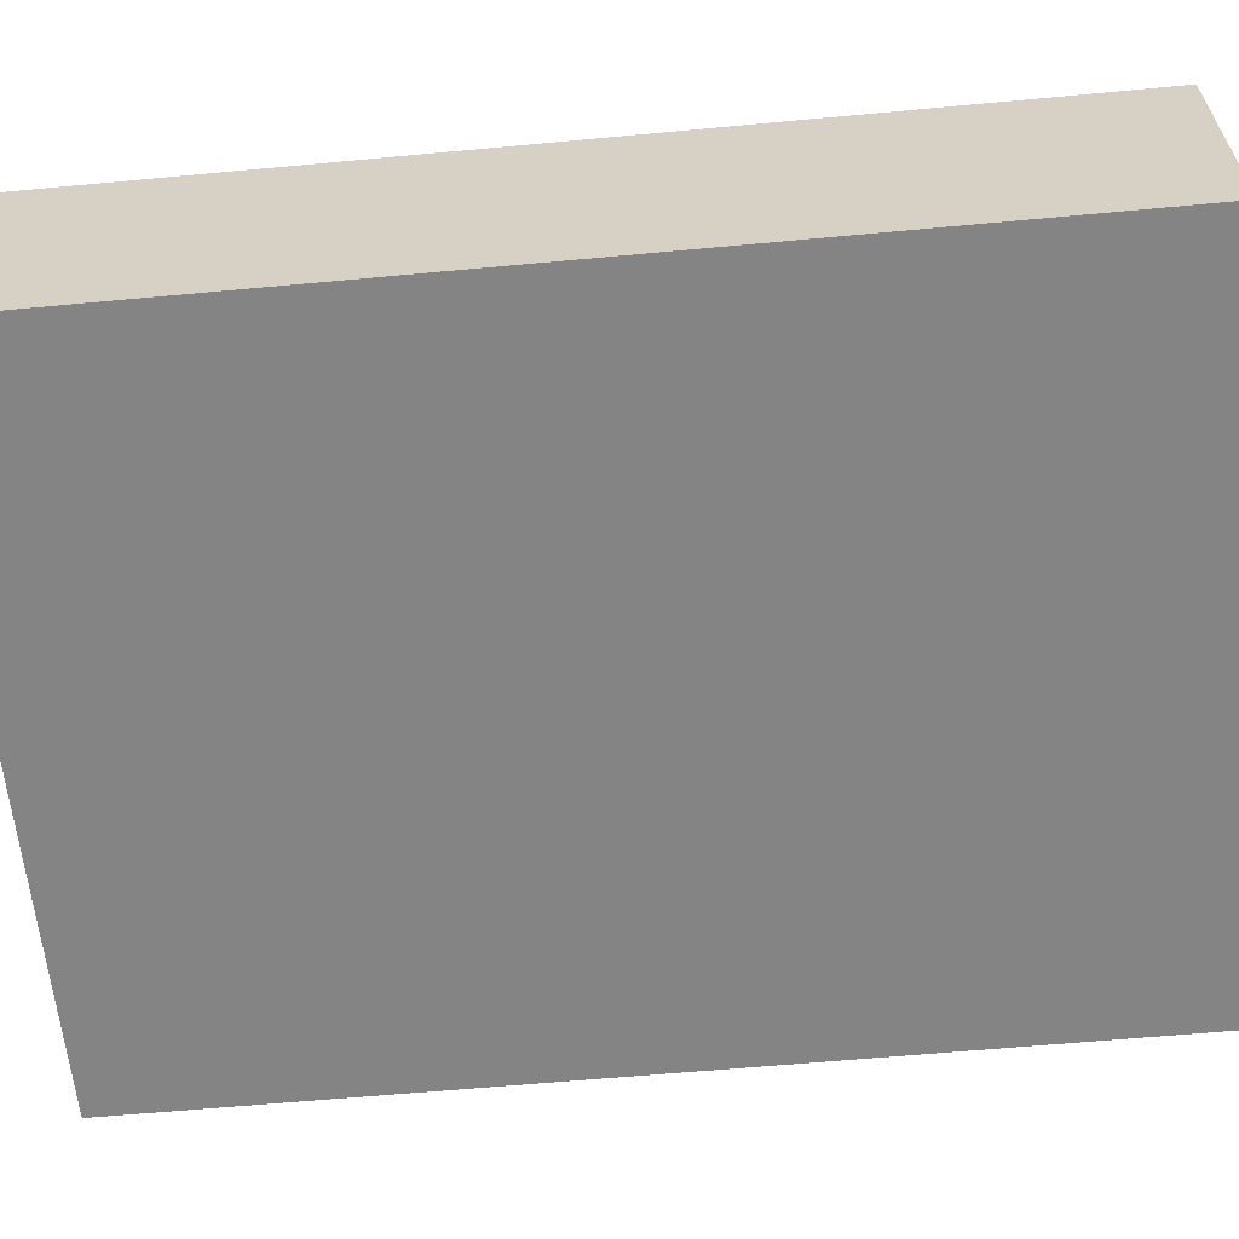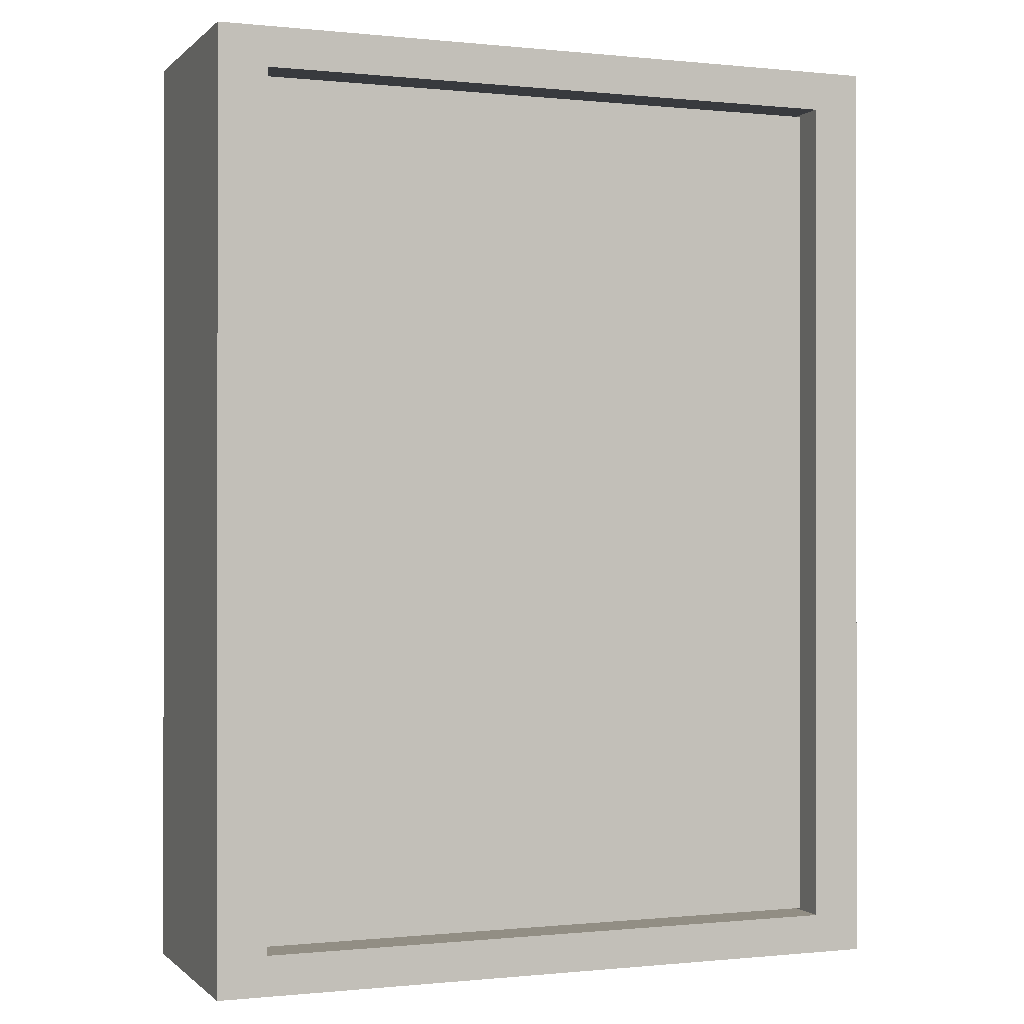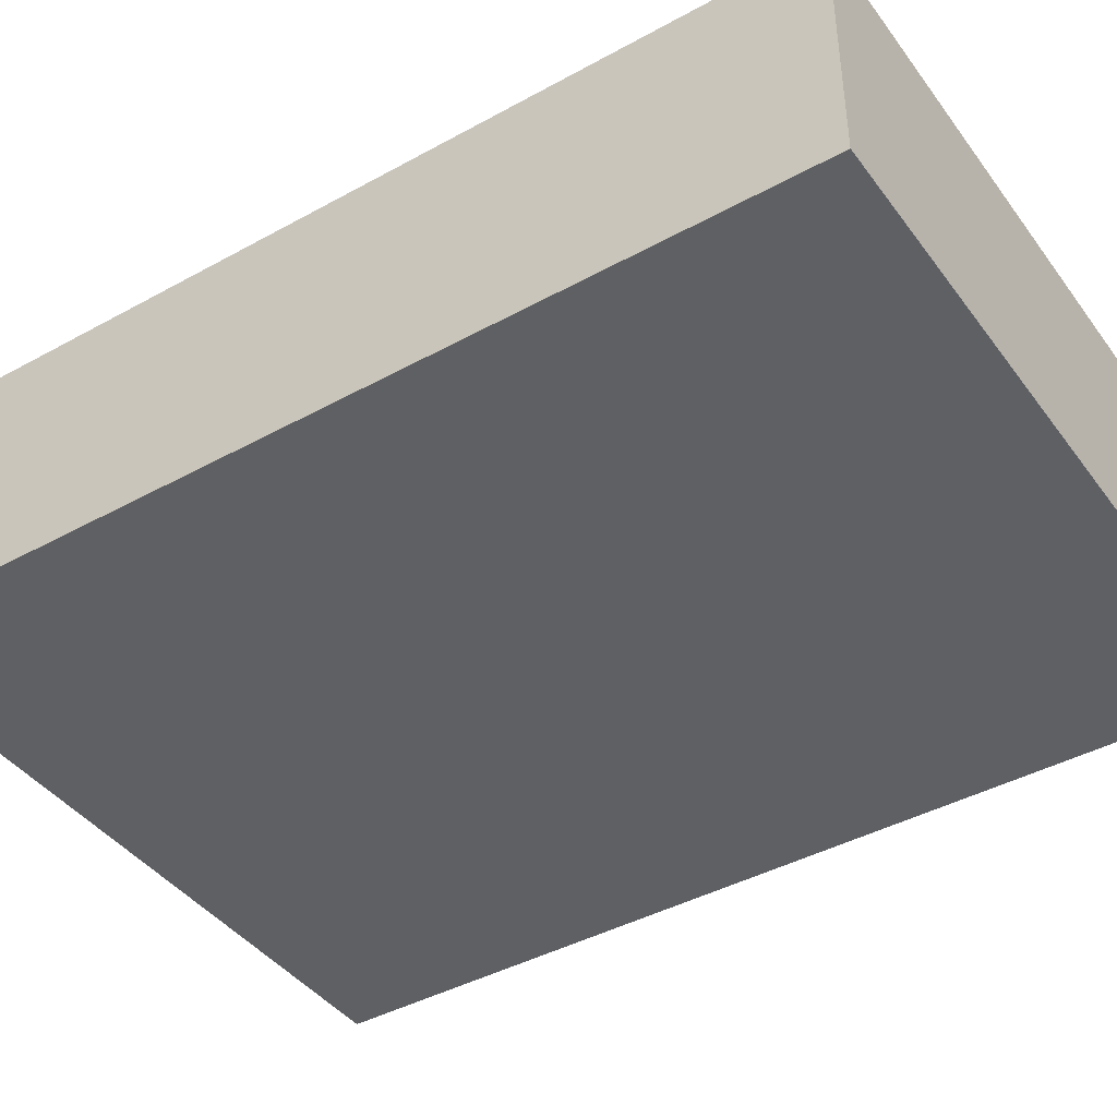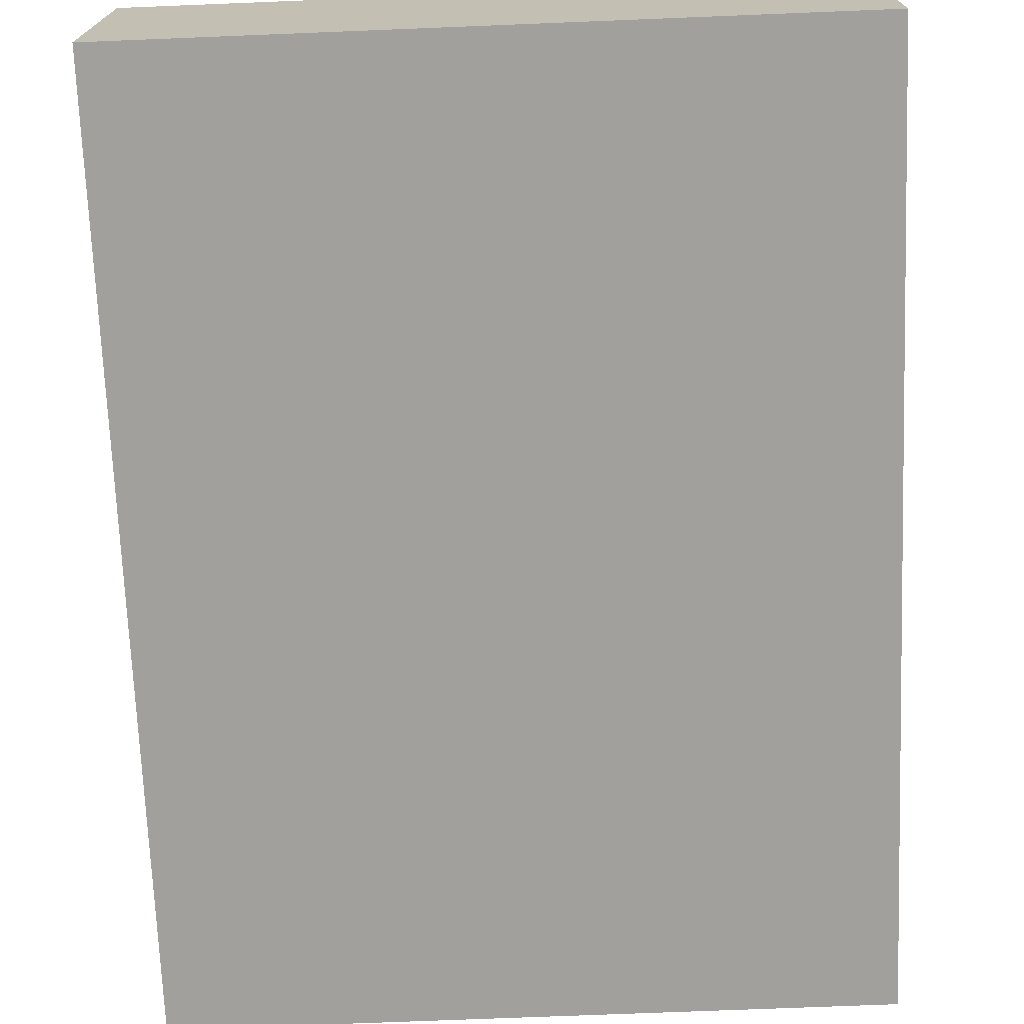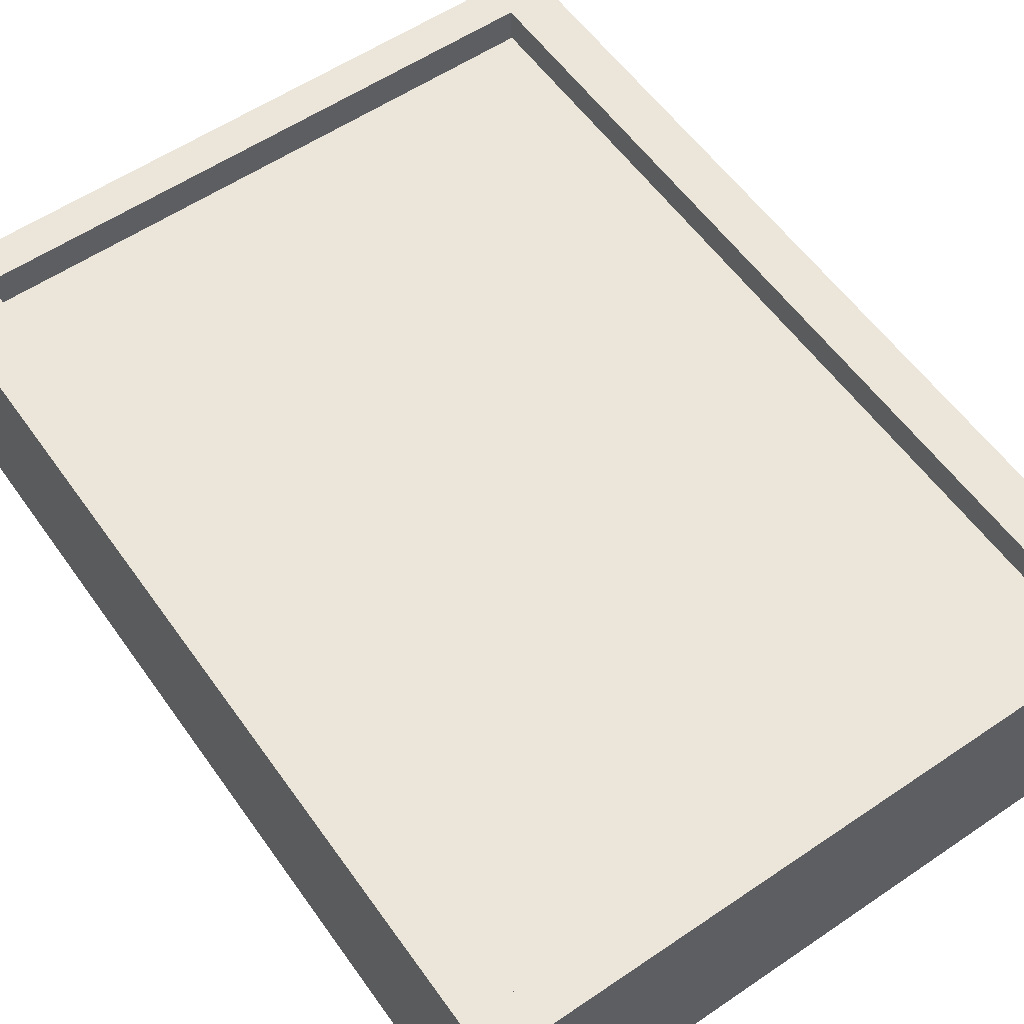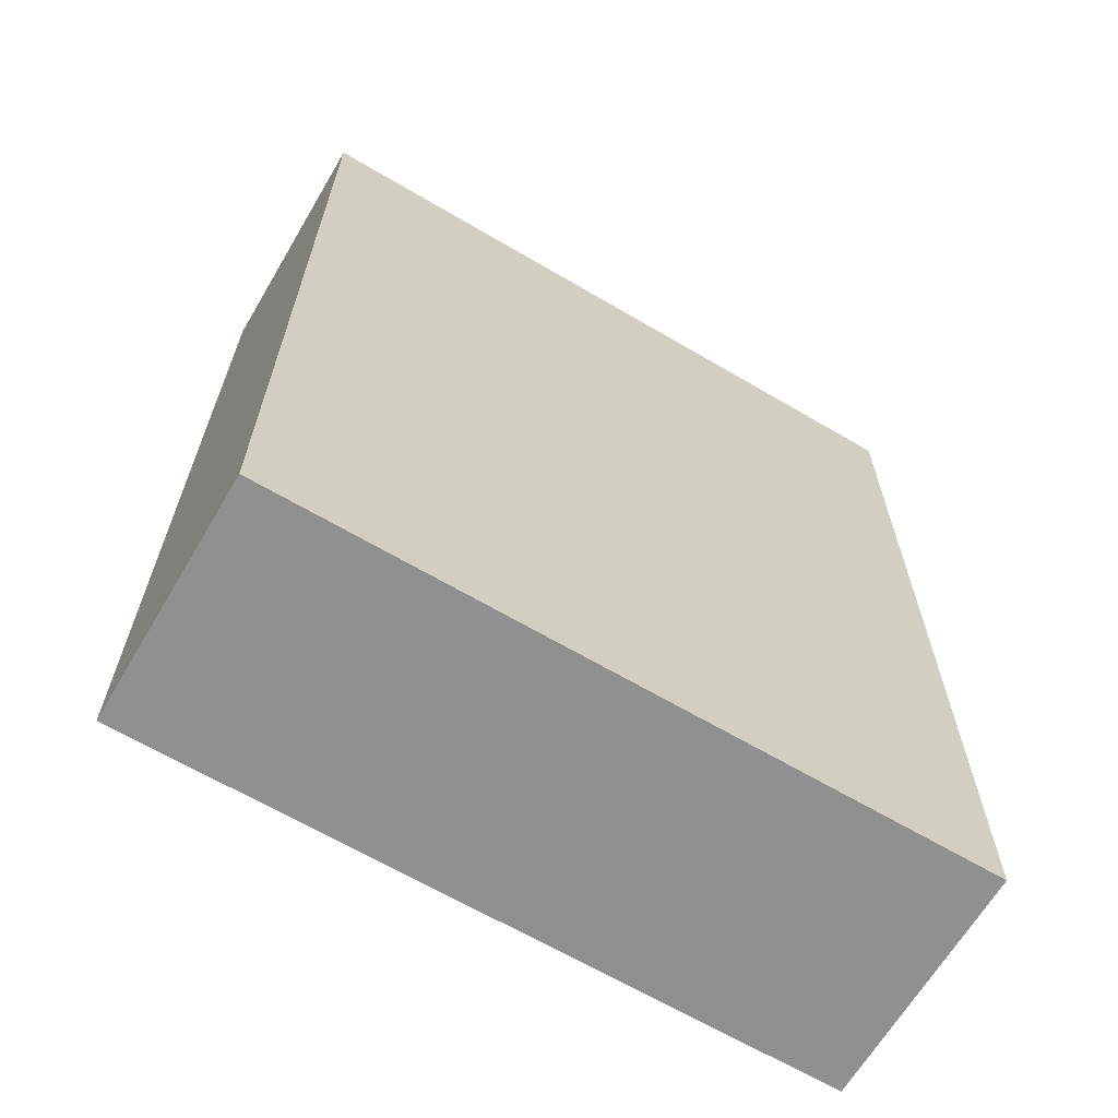
<metadata>
{"format":"obj","ext":"obj","renderer":"f3d","projection":"perspective","resolution":1024,"background":"white","views":[{"elev":-61.3,"azim":95.4,"up":"+Y"},{"elev":-0.3,"azim":158.8,"up":"+Z"},{"elev":-42.2,"azim":123.4,"up":"+Y"},{"elev":-71.7,"azim":2.3,"up":"+Y"},{"elev":57.6,"azim":144.9,"up":"+Y"},{"elev":-65.6,"azim":-30.6,"up":"+Z"}]}
</metadata>
<code>
g default
v -6.597 -2.295 8.847
v 6.597 -2.295 8.847
v -6.597 2.295 8.847
v 6.597 2.295 8.847
v -6.597 2.295 -8.847
v 6.597 2.295 -8.847
v -6.597 -2.295 -8.847
v 6.597 -2.295 -8.847
v -5.668 2.295 8.099
v 5.668 2.295 8.099
v 5.668 2.295 -8.099
v -5.668 2.295 -8.099
v -5.668 0.301 8.099
v 5.668 0.301 8.099
v 5.668 0.301 -8.099
v -5.668 0.301 -8.099
g pCube1
f 1 2 4 3
f 13 14 15 16
f 5 6 8 7
f 7 8 2 1
f 2 8 6 4
f 7 1 3 5
f 3 4 10 9
f 4 6 11 10
f 6 5 12 11
f 5 3 9 12
f 9 10 14 13
f 10 11 15 14
f 11 12 16 15
f 12 9 13 16
g default
v 4.114 -1.67 -0.2782
v 3.986 -1.67 -0.5292
v 3.787 -1.67 -0.7284
v 3.536 -1.67 -0.8563
v 3.258 -1.67 -0.9004
v 2.98 -1.67 -0.8563
v 2.729 -1.67 -0.7284
v 2.53 -1.67 -0.5292
v 2.402 -1.67 -0.2782
v 2.358 -1.67 0
v 2.402 -1.67 0.2782
v 2.53 -1.67 0.5292
v 2.729 -1.67 0.7284
v 2.98 -1.67 0.8563
v 3.258 -1.67 0.9004
v 3.536 -1.67 0.8563
v 3.787 -1.67 0.7284
v 3.986 -1.67 0.5292
v 4.114 -1.67 0.2782
v 4.158 -1.67 0
v 4.114 1.558 -0.2782
v 3.986 1.558 -0.5292
v 3.787 1.558 -0.7284
v 3.536 1.558 -0.8563
v 3.258 1.558 -0.9004
v 2.98 1.558 -0.8563
v 2.729 1.558 -0.7284
v 2.53 1.558 -0.5292
v 2.402 1.558 -0.2782
v 2.358 1.558 0
v 2.402 1.558 0.2782
v 2.53 1.558 0.5292
v 2.729 1.558 0.7284
v 2.98 1.558 0.8563
v 3.258 1.558 0.9004
v 3.536 1.558 0.8563
v 3.787 1.558 0.7284
v 3.986 1.558 0.5292
v 4.114 1.558 0.2782
v 4.158 1.558 0
v 3.258 -1.67 0
v 3.258 1.558 0
g pCylinder2
f 17 18 38 37
f 18 19 39 38
f 19 20 40 39
f 20 21 41 40
f 21 22 42 41
f 22 23 43 42
f 23 24 44 43
f 24 25 45 44
f 25 26 46 45
f 26 27 47 46
f 27 28 48 47
f 28 29 49 48
f 29 30 50 49
f 30 31 51 50
f 31 32 52 51
f 32 33 53 52
f 33 34 54 53
f 34 35 55 54
f 35 36 56 55
f 36 17 37 56
f 18 17 57
f 19 18 57
f 20 19 57
f 21 20 57
f 22 21 57
f 23 22 57
f 24 23 57
f 25 24 57
f 26 25 57
f 27 26 57
f 28 27 57
f 29 28 57
f 30 29 57
f 31 30 57
f 32 31 57
f 33 32 57
f 34 33 57
f 35 34 57
f 36 35 57
f 17 36 57
f 37 38 58
f 38 39 58
f 39 40 58
f 40 41 58
f 41 42 58
f 42 43 58
f 43 44 58
f 44 45 58
f 45 46 58
f 46 47 58
f 47 48 58
f 48 49 58
f 49 50 58
f 50 51 58
f 51 52 58
f 52 53 58
f 53 54 58
f 54 55 58
f 55 56 58
f 56 37 58
g default
v 3.094 -1.284 -6.604
v 1.053 -1.284 -6.28
v -0.7877 -1.284 -5.342
v -2.249 -1.284 -3.882
v -3.187 -1.284 -2.041
v -3.51 -1.284 0
v -3.187 -1.284 2.041
v -2.249 -1.284 3.882
v -0.7877 -1.284 5.342
v 1.053 -1.284 6.28
v 3.094 -1.284 6.604
v 3.094 1.284 -6.604
v 1.053 1.284 -6.28
v -0.7877 1.284 -5.342
v -2.249 1.284 -3.882
v -3.187 1.284 -2.041
v -3.51 1.284 0
v -3.187 1.284 2.041
v -2.249 1.284 3.882
v -0.7877 1.284 5.342
v 1.053 1.284 6.28
v 3.094 1.284 6.604
v 3.094 -1.284 0
v 3.094 1.284 0
g pCylinder1
f 59 60 71 70
f 60 61 72 71
f 61 62 73 72
f 62 63 74 73
f 63 64 75 74
f 64 65 76 75
f 65 66 77 76
f 66 67 78 77
f 67 68 79 78
f 68 69 80 79
f 60 59 81
f 61 60 81
f 62 61 81
f 63 62 81
f 64 63 81
f 65 64 81
f 66 65 81
f 67 66 81
f 68 67 81
f 69 68 81
f 70 71 82
f 71 72 82
f 72 73 82
f 73 74 82
f 74 75 82
f 75 76 82
f 76 77 82
f 77 78 82
f 78 79 82
f 79 80 82
f 70 82 80 69 81 59
g default
v -5.737 1.633 8.065
v -4.589 1.633 8.065
v -3.442 1.633 8.065
v -2.295 1.633 8.065
v -1.147 1.633 8.065
v 0 1.633 8.065
v 1.147 1.633 8.065
v 2.295 1.633 8.065
v 3.442 1.633 8.065
v 4.589 1.633 8.065
v 5.737 1.633 8.065
v -5.737 1.633 6.452
v -4.589 1.633 6.452
v -3.442 1.633 6.452
v -2.295 1.633 6.452
v -1.147 1.633 6.452
v 0 1.633 6.452
v 1.147 1.633 6.452
v 2.295 1.633 6.452
v 3.442 1.633 6.452
v 4.589 1.633 6.452
v 5.737 1.633 6.452
v -5.737 1.633 4.839
v -4.589 1.633 4.839
v -3.442 1.633 4.839
v -2.295 1.633 4.839
v -1.147 1.633 4.839
v 0 1.633 4.839
v 1.147 1.633 4.839
v 2.295 1.633 4.839
v 3.442 1.633 4.839
v 4.589 1.633 4.839
v 5.737 1.633 4.839
v -5.737 1.633 3.226
v -4.589 1.633 3.226
v -3.442 1.633 3.226
v -2.295 1.633 3.226
v -1.147 1.633 3.226
v 0 1.633 3.226
v 1.147 1.633 3.226
v 2.295 1.633 3.226
v 3.442 1.633 3.226
v 4.589 1.633 3.226
v 5.737 1.633 3.226
v -5.737 1.633 1.613
v -4.589 1.633 1.613
v -3.442 1.633 1.613
v -2.295 1.633 1.613
v -1.147 1.633 1.613
v 0 1.633 1.613
v 1.147 1.633 1.613
v 2.295 1.633 1.613
v 3.442 1.633 1.613
v 4.589 1.633 1.613
v 5.737 1.633 1.613
v -5.737 1.633 0
v -4.589 1.633 0
v -3.442 1.633 0
v -2.295 1.633 0
v -1.147 1.633 0
v 0 1.633 0
v 1.147 1.633 0
v 2.295 1.633 0
v 3.442 1.633 0
v 4.589 1.633 0
v 5.737 1.633 0
v -5.737 1.633 -1.613
v -4.589 1.633 -1.613
v -3.442 1.633 -1.613
v -2.295 1.633 -1.613
v -1.147 1.633 -1.613
v 0 1.633 -1.613
v 1.147 1.633 -1.613
v 2.295 1.633 -1.613
v 3.442 1.633 -1.613
v 4.589 1.633 -1.613
v 5.737 1.633 -1.613
v -5.737 1.633 -3.226
v -4.589 1.633 -3.226
v -3.442 1.633 -3.226
v -2.295 1.633 -3.226
v -1.147 1.633 -3.226
v 0 1.633 -3.226
v 1.147 1.633 -3.226
v 2.295 1.633 -3.226
v 3.442 1.633 -3.226
v 4.589 1.633 -3.226
v 5.737 1.633 -3.226
v -5.737 1.633 -4.839
v -4.589 1.633 -4.839
v -3.442 1.633 -4.839
v -2.295 1.633 -4.839
v -1.147 1.633 -4.839
v 0 1.633 -4.839
v 1.147 1.633 -4.839
v 2.295 1.633 -4.839
v 3.442 1.633 -4.839
v 4.589 1.633 -4.839
v 5.737 1.633 -4.839
v -5.737 1.633 -6.452
v -4.589 1.633 -6.452
v -3.442 1.633 -6.452
v -2.295 1.633 -6.452
v -1.147 1.633 -6.452
v 0 1.633 -6.452
v 1.147 1.633 -6.452
v 2.295 1.633 -6.452
v 3.442 1.633 -6.452
v 4.589 1.633 -6.452
v 5.737 1.633 -6.452
v -5.737 1.633 -8.065
v -4.589 1.633 -8.065
v -3.442 1.633 -8.065
v -2.295 1.633 -8.065
v -1.147 1.633 -8.065
v 0 1.633 -8.065
v 1.147 1.633 -8.065
v 2.295 1.633 -8.065
v 3.442 1.633 -8.065
v 4.589 1.633 -8.065
v 5.737 1.633 -8.065
g pPlane1
f 83 84 95 94
f 84 85 96 95
f 85 86 97 96
f 86 87 98 97
f 87 88 99 98
f 88 89 100 99
f 89 90 101 100
f 90 91 102 101
f 91 92 103 102
f 92 93 104 103
f 94 95 106 105
f 95 96 107 106
f 96 97 108 107
f 97 98 109 108
f 98 99 110 109
f 99 100 111 110
f 100 101 112 111
f 101 102 113 112
f 102 103 114 113
f 103 104 115 114
f 105 106 117 116
f 106 107 118 117
f 107 108 119 118
f 108 109 120 119
f 109 110 121 120
f 110 111 122 121
f 111 112 123 122
f 112 113 124 123
f 113 114 125 124
f 114 115 126 125
f 116 117 128 127
f 117 118 129 128
f 118 119 130 129
f 119 120 131 130
f 120 121 132 131
f 121 122 133 132
f 122 123 134 133
f 123 124 135 134
f 124 125 136 135
f 125 126 137 136
f 127 128 139 138
f 128 129 140 139
f 129 130 141 140
f 130 131 142 141
f 131 132 143 142
f 132 133 144 143
f 133 134 145 144
f 134 135 146 145
f 135 136 147 146
f 136 137 148 147
f 138 139 150 149
f 139 140 151 150
f 140 141 152 151
f 141 142 153 152
f 142 143 154 153
f 143 144 155 154
f 144 145 156 155
f 145 146 157 156
f 146 147 158 157
f 147 148 159 158
f 149 150 161 160
f 150 151 162 161
f 151 152 163 162
f 152 153 164 163
f 153 154 165 164
f 154 155 166 165
f 155 156 167 166
f 156 157 168 167
f 157 158 169 168
f 158 159 170 169
f 160 161 172 171
f 161 162 173 172
f 162 163 174 173
f 163 164 175 174
f 164 165 176 175
f 165 166 177 176
f 166 167 178 177
f 167 168 179 178
f 168 169 180 179
f 169 170 181 180
f 171 172 183 182
f 172 173 184 183
f 173 174 185 184
f 174 175 186 185
f 175 176 187 186
f 176 177 188 187
f 177 178 189 188
f 178 179 190 189
f 179 180 191 190
f 180 181 192 191
f 182 183 194 193
f 183 184 195 194
f 184 185 196 195
f 185 186 197 196
f 186 187 198 197
f 187 188 199 198
f 188 189 200 199
f 189 190 201 200
f 190 191 202 201
f 191 192 203 202
g default
v -2.723 1.394 0.09052
v 2.549 1.394 0.1844
v -2.723 1.509 0.09052
v 2.549 1.509 0.1844
v -2.723 1.509 -0.09052
v 2.549 1.509 -0.1844
v -2.723 1.394 -0.09052
v 2.549 1.394 -0.1844
g pCube2
f 204 205 207 206
f 206 207 209 208
f 208 209 211 210
f 210 211 205 204
f 205 211 209 207
f 210 204 206 208

</code>
